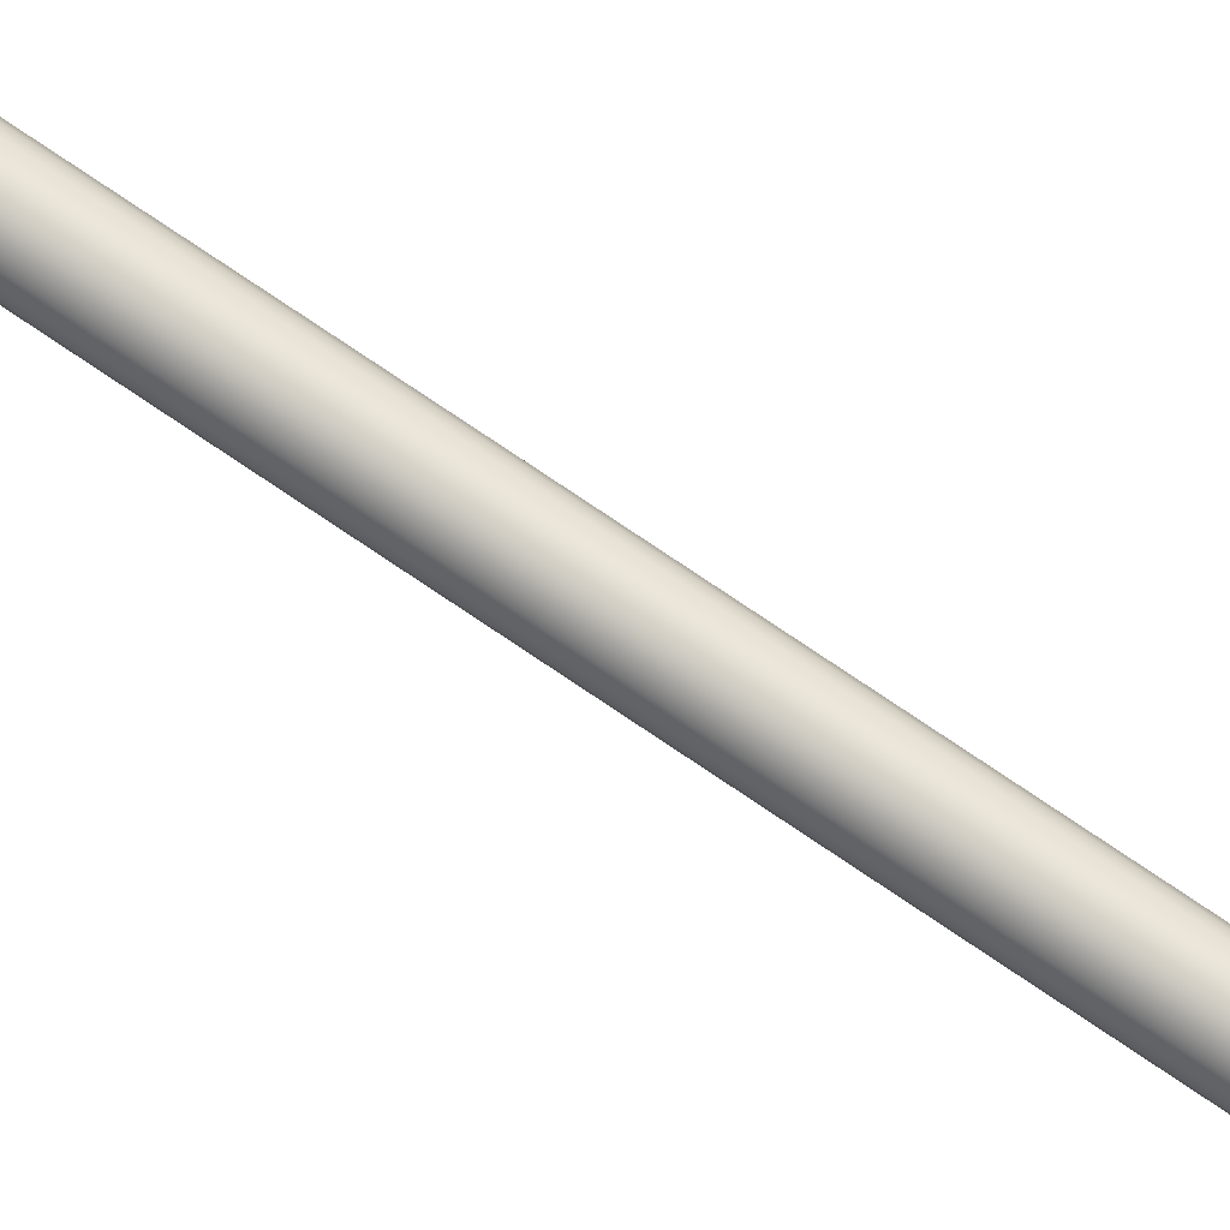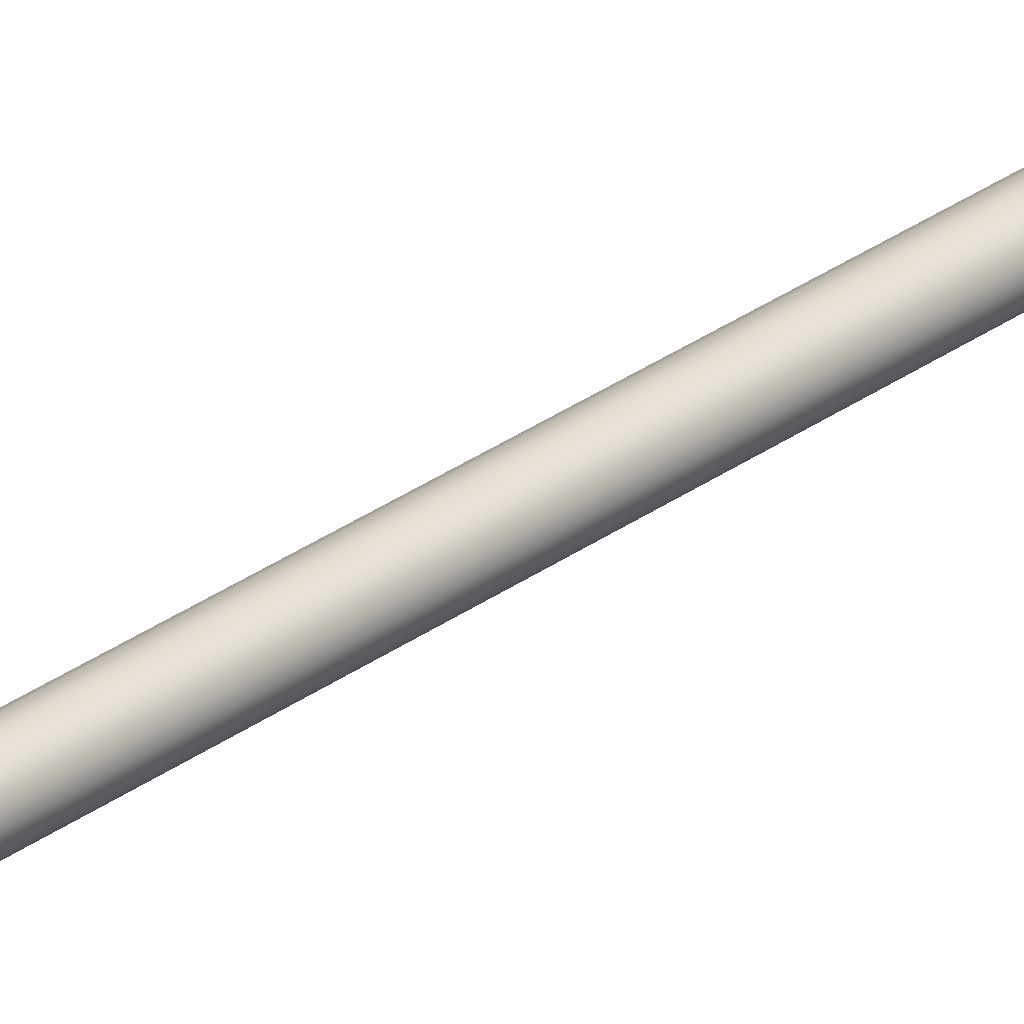
<metadata>
{"format":"obj","ext":"obj","renderer":"f3d","projection":"perspective","resolution":1024,"background":"white","views":[{"elev":71.0,"azim":124.8,"up":"+Z"},{"elev":28.6,"azim":42.0,"up":"+Z"}]}
</metadata>
<code>
g default
v 0.06781 0 -0.02203
v 0.05768 0 -0.04191
v 0.05768 0 0.04191
v 0.06781 0 0.02203
v 0.0713 0 0
v 0 0 0
v 0.05768 7.209 -0.04191
v 0.06781 7.209 -0.02203
v 0.0713 7.209 0
v 0.06781 7.209 0.02203
v 0.05768 7.209 0.04191
v 0.05768 7.57 -0.04191
v 0.06781 7.57 -0.02203
v 0.06781 7.57 0.02203
v 0.05768 7.57 0.04191
v 0.05768 8.105 -0.04191
v 0.06781 8.105 -0.02203
v 0.06781 8.105 0.02203
v 0.05768 8.105 0.04191
v 0.07832 8.924 -0.02545
v 0.06663 8.924 -0.04841
v 0.06663 8.924 0.04841
v 0.07832 8.924 0.02545
v 0.08235 8.924 1e-06
v 0.1817 7.209 -0.132
v 0.159 7.57 -0.1155
v 0.2136 7.209 -0.0694
v 0.1869 7.57 -0.06073
v 0.1973 7.57 0
v 0.2136 7.209 0.0694
v 0.1869 7.57 0.06073
v 0.1817 7.209 0.132
v 0.159 7.57 0.1155
v 0.1769 8.105 -0.05748
v 0.1868 8.105 1e-06
v 0.1769 8.105 0.05749
v 0.1505 8.105 -0.1093
v 0.1505 8.105 0.1093
v 0.257 7.21 -0.02867
v 0.2661 7.21 0
v 0.257 7.21 0.02867
v 0.299 6.539 -0.02684
v 0.366 6.54 -0.02725
v 0.3803 6.54 0
v 0.299 6.539 0.02685
v 0.366 6.54 0.02725
v 0.262 6.432 -0.02689
v 0.262 6.432 0
v 0.3672 6.321 -0.02729
v 0.3672 6.321 0
v 0.262 6.432 0.02689
v 0.3672 6.321 0.02729
v 0.1591 6.641 -0.01813
v 0.1591 6.641 0
v 0.1591 6.641 0.01813
v 0.05768 7.604 -0.04191
v 0.06781 7.604 -0.02203
v 0.1751 7.604 -0.05689
v 0.1848 7.604 0
v 0.1751 7.604 0.05689
v 0.06781 7.604 0.02203
v 0.05768 7.604 0.04191
v 0.05768 8.073 -0.04191
v 0.06781 8.073 -0.02203
v 0.1505 8.073 -0.04889
v 0.1588 8.073 1e-06
v 0.1505 8.073 0.04889
v 0.06781 8.073 0.02203
v 0.05768 8.073 0.04191
v 0.05768 7.838 -0.04191
v 0.06781 7.838 -0.02203
v 0.1284 7.838 -0.05289
v 0.1375 7.838 0
v 0.1284 7.838 0.05289
v 0.06781 7.838 0.02203
v 0.05768 7.838 0.04191
v 0.05768 7.956 -0.04191
v 0.06781 7.956 -0.02203
v 0.1348 7.956 -0.05089
v 0.1435 7.956 0
v 0.1348 7.956 0.05089
v 0.06781 7.956 0.02203
v 0.05768 7.956 0.04191
v 0.05768 7.721 -0.04191
v 0.06781 7.721 -0.02203
v 0.1471 7.721 -0.05489
v 0.1565 7.721 0
v 0.1471 7.721 0.05489
v 0.06781 7.721 0.02203
v 0.05768 7.721 0.04191
v 0.2205 6.562 -0.0249
v 0.2292 6.562 0
v 0.2205 6.562 0.0249
v 0.2126 6.523 0.02493
v 0.2126 6.523 0
v 0.2126 6.523 -0.02493
v 0.2156 7.129 -0.04324
v 0.1183 7.132 -0.01475
v 0.1222 7.132 0
v 0.1183 7.132 0.01475
v 0.2156 7.129 0.04324
v 0.26 7.13 0.02775
v 0.2693 7.13 0
v 0.26 7.13 -0.02775
v -0.02203 0 -0.06781
v -0.04191 0 -0.05768
v 0.04191 0 -0.05768
v 0.02203 0 -0.06781
v 0 0 -0.0713
v -0.04191 7.209 -0.05768
v -0.02203 7.209 -0.06781
v 0 7.209 -0.0713
v 0.02203 7.209 -0.06781
v 0.04191 7.209 -0.05768
v -0.04191 7.57 -0.05768
v -0.02203 7.57 -0.06781
v 0.02203 7.57 -0.06781
v 0.04191 7.57 -0.05768
v -0.04191 8.105 -0.05768
v -0.02203 8.105 -0.06781
v 0.02203 8.105 -0.06781
v 0.04191 8.105 -0.05768
v -0.02545 8.924 -0.07832
v -0.04841 8.924 -0.06663
v 0.04841 8.924 -0.06663
v 0.02545 8.924 -0.07832
v 0 8.924 -0.08235
v -0.132 7.209 -0.1817
v -0.1155 7.57 -0.159
v -0.0694 7.209 -0.2136
v -0.06073 7.57 -0.1869
v 0 7.57 -0.1973
v 0.0694 7.209 -0.2136
v 0.06073 7.57 -0.1869
v 0.132 7.209 -0.1817
v 0.1155 7.57 -0.159
v -0.05749 8.105 -0.1769
v 0 8.105 -0.1868
v 0.05749 8.105 -0.1769
v -0.1093 8.105 -0.1505
v 0.1093 8.105 -0.1505
v -0.02867 7.21 -0.257
v 0 7.21 -0.2661
v 0.02867 7.21 -0.257
v -0.02684 6.539 -0.299
v -0.02725 6.54 -0.366
v 0 6.54 -0.3803
v 0.02684 6.539 -0.299
v 0.02725 6.54 -0.366
v -0.02689 6.432 -0.262
v 0 6.432 -0.262
v -0.02729 6.321 -0.3672
v 0 6.321 -0.3672
v 0.02689 6.432 -0.262
v 0.02729 6.321 -0.3672
v -0.01813 6.641 -0.1591
v -0 6.641 -0.1591
v 0.01813 6.641 -0.1591
v -0.04191 7.604 -0.05768
v -0.02203 7.604 -0.06781
v -0.05689 7.604 -0.1751
v 0 7.604 -0.1848
v 0.05689 7.604 -0.1751
v 0.02203 7.604 -0.06781
v 0.04191 7.604 -0.05768
v -0.04191 8.073 -0.05768
v -0.02203 8.073 -0.06781
v -0.04889 8.073 -0.1505
v 0 8.073 -0.1588
v 0.04889 8.073 -0.1505
v 0.02203 8.073 -0.06781
v 0.04191 8.073 -0.05768
v -0.04191 7.838 -0.05768
v -0.02203 7.838 -0.06781
v -0.05289 7.838 -0.1284
v 0 7.838 -0.1375
v 0.05289 7.838 -0.1284
v 0.02203 7.838 -0.06781
v 0.04191 7.838 -0.05768
v -0.04191 7.956 -0.05768
v -0.02203 7.956 -0.06781
v -0.05089 7.956 -0.1348
v 0 7.956 -0.1435
v 0.05089 7.956 -0.1348
v 0.02203 7.956 -0.06781
v 0.04191 7.956 -0.05768
v -0.04191 7.721 -0.05768
v -0.02203 7.721 -0.06781
v -0.05489 7.721 -0.1471
v 0 7.721 -0.1565
v 0.05489 7.721 -0.1471
v 0.02203 7.721 -0.06781
v 0.04191 7.721 -0.05768
v -0.0249 6.562 -0.2205
v 0 6.562 -0.2292
v 0.0249 6.562 -0.2205
v 0.02493 6.523 -0.2126
v 0 6.523 -0.2126
v -0.02493 6.523 -0.2126
v -0.04324 7.129 -0.2156
v -0.01475 7.132 -0.1183
v 0 7.132 -0.1222
v 0.01475 7.132 -0.1183
v 0.04324 7.129 -0.2156
v 0.02775 7.13 -0.26
v 0 7.13 -0.2693
v -0.02775 7.13 -0.26
v -0.06781 0 0.02203
v -0.05768 0 0.04191
v -0.05768 0 -0.04191
v -0.06781 0 -0.02203
v -0.0713 0 0
v -0.05768 7.209 0.04191
v -0.06781 7.209 0.02203
v -0.0713 7.209 0
v -0.06781 7.209 -0.02203
v -0.05768 7.209 -0.04191
v -0.05768 7.57 0.04191
v -0.06781 7.57 0.02203
v -0.06781 7.57 -0.02203
v -0.05768 7.57 -0.04191
v -0.05768 8.105 0.04191
v -0.06781 8.105 0.02203
v -0.06781 8.105 -0.02203
v -0.05768 8.105 -0.04191
v -0.07832 8.924 0.02545
v -0.06663 8.924 0.04841
v -0.06663 8.924 -0.04841
v -0.07832 8.924 -0.02545
v -0.08235 8.924 1e-06
v -0.1817 7.209 0.132
v -0.159 7.57 0.1155
v -0.2136 7.209 0.0694
v -0.1869 7.57 0.06073
v -0.1973 7.57 0
v -0.2136 7.209 -0.0694
v -0.1869 7.57 -0.06073
v -0.1817 7.209 -0.132
v -0.159 7.57 -0.1155
v -0.1769 8.105 0.05749
v -0.1868 8.105 1e-06
v -0.1769 8.105 -0.05748
v -0.1505 8.105 0.1093
v -0.1505 8.105 -0.1093
v -0.257 7.21 0.02867
v -0.2661 7.21 0
v -0.257 7.21 -0.02867
v -0.299 6.539 0.02685
v -0.366 6.54 0.02725
v -0.3803 6.54 0
v -0.299 6.539 -0.02684
v -0.366 6.54 -0.02725
v -0.262 6.432 0.02689
v -0.262 6.432 0
v -0.3672 6.321 0.02729
v -0.3672 6.321 0
v -0.262 6.432 -0.02689
v -0.3672 6.321 -0.02729
v -0.1591 6.641 0.01813
v -0.1591 6.641 1e-06
v -0.1591 6.641 -0.01813
v -0.05768 7.604 0.04191
v -0.06781 7.604 0.02203
v -0.1751 7.604 0.05689
v -0.1848 7.604 0
v -0.1751 7.604 -0.05689
v -0.06781 7.604 -0.02203
v -0.05768 7.604 -0.04191
v -0.05768 8.073 0.04191
v -0.06781 8.073 0.02203
v -0.1505 8.073 0.04889
v -0.1588 8.073 1e-06
v -0.1505 8.073 -0.04889
v -0.06781 8.073 -0.02203
v -0.05768 8.073 -0.04191
v -0.05768 7.838 0.04191
v -0.06781 7.838 0.02203
v -0.1284 7.838 0.05289
v -0.1375 7.838 0
v -0.1284 7.838 -0.05289
v -0.06781 7.838 -0.02203
v -0.05768 7.838 -0.04191
v -0.05768 7.956 0.04191
v -0.06781 7.956 0.02203
v -0.1348 7.956 0.05089
v -0.1435 7.956 0
v -0.1348 7.956 -0.05089
v -0.06781 7.956 -0.02203
v -0.05768 7.956 -0.04191
v -0.05768 7.721 0.04191
v -0.06781 7.721 0.02203
v -0.1471 7.721 0.05489
v -0.1565 7.721 0
v -0.1471 7.721 -0.05489
v -0.06781 7.721 -0.02203
v -0.05768 7.721 -0.04191
v -0.2205 6.562 0.0249
v -0.2292 6.562 0
v -0.2205 6.562 -0.0249
v -0.2126 6.523 -0.02493
v -0.2126 6.523 0
v -0.2126 6.523 0.02493
v -0.2156 7.129 0.04324
v -0.1183 7.132 0.01475
v -0.1222 7.132 0
v -0.1183 7.132 -0.01475
v -0.2156 7.129 -0.04324
v -0.26 7.13 -0.02775
v -0.2693 7.13 0
v -0.26 7.13 0.02775
v 0.02203 0 0.06781
v 0.04191 0 0.05768
v -0.04191 0 0.05768
v -0.02203 0 0.06781
v 0 0 0.0713
v 0.04191 7.209 0.05768
v 0.02203 7.209 0.06781
v 0 7.209 0.0713
v -0.02203 7.209 0.06781
v -0.04191 7.209 0.05768
v 0.04191 7.57 0.05768
v 0.02203 7.57 0.06781
v -0.02203 7.57 0.06781
v -0.04191 7.57 0.05768
v 0.04191 8.105 0.05768
v 0.02203 8.105 0.06781
v -0.02203 8.105 0.06781
v -0.04191 8.105 0.05768
v 0.02545 8.924 0.07833
v 0.04841 8.924 0.06663
v -0.04841 8.924 0.06663
v -0.02545 8.924 0.07833
v 0 8.924 0.08235
v 0.132 7.209 0.1817
v 0.1155 7.57 0.159
v 0.0694 7.209 0.2136
v 0.06073 7.57 0.1869
v 0 7.57 0.1973
v -0.0694 7.209 0.2136
v -0.06073 7.57 0.1869
v -0.132 7.209 0.1817
v -0.1155 7.57 0.159
v 0.05749 8.105 0.1769
v 0 8.105 0.1868
v -0.05749 8.105 0.1769
v 0.1093 8.105 0.1505
v -0.1093 8.105 0.1505
v 0.02867 7.21 0.257
v 0 7.21 0.2661
v -0.02867 7.21 0.257
v 0.02684 6.539 0.299
v 0.02725 6.54 0.366
v 0 6.54 0.3803
v -0.02684 6.539 0.299
v -0.02725 6.54 0.366
v 0.02689 6.432 0.262
v 0 6.432 0.262
v 0.02729 6.321 0.3672
v 0 6.321 0.3672
v -0.02689 6.432 0.262
v -0.02729 6.321 0.3672
v 0.01813 6.641 0.1591
v 0 6.641 0.1591
v -0.01813 6.641 0.1591
v 0.04191 7.604 0.05768
v 0.02203 7.604 0.06781
v 0.05689 7.604 0.1751
v 0 7.604 0.1848
v -0.05689 7.604 0.1751
v -0.02203 7.604 0.06781
v -0.04191 7.604 0.05768
v 0.04191 8.073 0.05768
v 0.02203 8.073 0.06781
v 0.04889 8.073 0.1505
v 0 8.073 0.1588
v -0.04889 8.073 0.1505
v -0.02203 8.073 0.06781
v -0.04191 8.073 0.05768
v 0.04191 7.838 0.05768
v 0.02203 7.838 0.06781
v 0.05289 7.838 0.1284
v 0 7.838 0.1375
v -0.05289 7.838 0.1284
v -0.02203 7.838 0.06781
v -0.04191 7.838 0.05768
v 0.04191 7.956 0.05768
v 0.02203 7.956 0.06781
v 0.05089 7.956 0.1348
v 0 7.956 0.1435
v -0.05089 7.956 0.1348
v -0.02203 7.956 0.06781
v -0.04191 7.956 0.05768
v 0.04191 7.721 0.05768
v 0.02203 7.721 0.06781
v 0.05489 7.721 0.1471
v 0 7.721 0.1565
v -0.05489 7.721 0.1471
v -0.02203 7.721 0.06781
v -0.04191 7.721 0.05768
v 0.0249 6.562 0.2205
v 0 6.562 0.2292
v -0.0249 6.562 0.2205
v -0.02493 6.523 0.2126
v 0 6.523 0.2126
v 0.02493 6.523 0.2126
v 0.04324 7.129 0.2156
v 0.01475 7.132 0.1183
v 0 7.132 0.1222
v -0.01475 7.132 0.1183
v -0.04324 7.129 0.2156
v -0.02775 7.13 0.26
v 0 7.13 0.2693
v 0.02775 7.13 0.26
v 0.1141 8.962 -0.03708
v 0.09709 8.962 -0.07054
v 6e-06 9.714 9e-06
v 0.07054 8.962 -0.09708
v 0.09709 8.962 0.07054
v 0.07054 8.962 0.09709
v 0.1141 8.962 0.03708
v -0.03708 8.962 -0.1141
v -0.07054 8.962 -0.09708
v -0.09708 8.962 -0.07054
v 0.03708 8.962 -0.1141
v -0.1141 8.962 0.03708
v -0.09708 8.962 0.07054
v -0.07054 8.962 0.09709
v -0.1141 8.962 -0.03708
v 0.03708 8.962 0.1141
v -0.03708 8.962 0.1141
v 1e-06 8.962 -0.12
v -0.12 8.962 1e-06
v 0 8.962 0.12
v 0.12 8.962 1e-06
v 1e-06 9.012 -0.1542
v -0.0425 9.012 -0.1483
v 0.0425 9.012 -0.1483
v -0.1483 9.012 -0.0425
v -0.1542 9.012 1e-06
v -0.1483 9.012 0.0425
v 0 9.012 0.1542
v 0.0425 9.012 0.1483
v -0.0425 9.012 0.1483
v 0.1483 9.012 0.0425
v 0.1542 9.012 1e-06
v 0.1483 9.012 -0.0425
g harpoon4
f 1 2 7 8
f 312 3 11 316
f 3 4 10 11
f 4 5 9 10
f 5 1 8 9
f 2 1 6
f 4 3 6
f 5 4 6
f 1 5 6
f 414 415 416
f 416 415 417
f 418 416 419
f 418 420 416
f 27 25 26 28
f 40 39 28 29
f 41 40 29 31
f 32 30 31 33
f 32 33 335 334
f 13 12 56 57
f 29 28 58 59
f 31 29 59 60
f 15 14 61 62
f 15 62 365 321
f 34 37 21 20
f 35 34 20 24
f 36 35 24 23
f 38 36 23 22
f 38 22 330 346
f 8 7 25 27
f 12 13 28 26
f 11 10 30 32
f 14 15 33 31
f 11 32 334 316
f 33 15 321 335
f 13 57 58 28
f 61 14 31 60
f 17 16 37 34
f 19 18 36 38
f 19 38 346 325
f 48 47 49 50
f 27 28 39
f 51 48 50 52
f 31 30 41
f 27 39 104 97
f 39 40 103 104
f 40 41 102 103
f 42 43 49 47
f 43 44 50 49
f 44 46 52 50
f 46 45 51 52
f 91 42 47 96
f 47 48 95 96
f 48 51 94 95
f 94 93 55
f 57 56 84 85
f 58 57 85 86
f 59 58 86 87
f 60 59 87 88
f 89 61 60 88
f 62 61 89 90
f 62 90 393 365
f 64 63 16 17
f 65 64 17 34
f 66 65 34 35
f 67 66 35 36
f 18 68 67 36
f 69 68 18 19
f 69 19 325 372
f 71 70 77 78
f 72 71 78 79
f 73 72 79 80
f 74 73 80 81
f 82 75 74 81
f 76 75 82 83
f 76 83 386 379
f 78 77 63 64
f 79 78 64 65
f 80 79 65 66
f 81 80 66 67
f 68 82 81 67
f 83 82 68 69
f 83 69 372 386
f 85 84 70 71
f 86 85 71 72
f 87 86 72 73
f 88 87 73 74
f 75 89 88 74
f 90 89 75 76
f 90 76 379 393
f 9 8 98 99
f 8 27 97 98
f 10 9 99 100
f 30 10 100 101
f 95 94 55 54
f 96 95 54 53
f 92 91 53 54
f 93 92 54 55
f 51 45 93 94
f 91 96 53
f 41 30 101 102
f 98 97 42 91
f 99 98 91 92
f 100 99 92 93
f 101 100 93 45
f 102 101 45 46
f 103 102 46 44
f 104 103 44 43
f 97 104 43 42
f 105 106 110 111
f 2 107 114 7
f 107 108 113 114
f 108 109 112 113
f 109 105 111 112
f 106 105 6
f 108 107 6
f 109 108 6
f 105 109 6
f 421 422 416
f 416 422 423
f 417 424 416
f 130 128 129 131
f 143 142 131 132
f 144 143 132 134
f 135 133 134 136
f 116 115 159 160
f 132 131 161 162
f 134 132 162 163
f 118 117 164 165
f 12 118 165 56
f 137 140 124 123
f 138 137 123 127
f 139 138 127 126
f 141 139 126 125
f 37 141 125 21
f 111 110 128 130
f 115 116 131 129
f 114 113 133 135
f 117 118 136 134
f 7 114 135 25
f 26 136 118 12
f 116 160 161 131
f 164 117 134 163
f 120 119 140 137
f 122 121 139 141
f 16 122 141 37
f 151 150 152 153
f 130 131 142
f 154 151 153 155
f 134 133 144
f 130 142 207 200
f 142 143 206 207
f 143 144 205 206
f 145 146 152 150
f 146 147 153 152
f 147 149 155 153
f 149 148 154 155
f 194 145 150 199
f 150 151 198 199
f 151 154 197 198
f 197 196 158
f 160 159 187 188
f 161 160 188 189
f 162 161 189 190
f 163 162 190 191
f 192 164 163 191
f 165 164 192 193
f 56 165 193 84
f 167 166 119 120
f 168 167 120 137
f 169 168 137 138
f 170 169 138 139
f 121 171 170 139
f 172 171 121 122
f 63 172 122 16
f 174 173 180 181
f 175 174 181 182
f 176 175 182 183
f 177 176 183 184
f 185 178 177 184
f 179 178 185 186
f 70 179 186 77
f 181 180 166 167
f 182 181 167 168
f 183 182 168 169
f 184 183 169 170
f 171 185 184 170
f 186 185 171 172
f 77 186 172 63
f 188 187 173 174
f 189 188 174 175
f 190 189 175 176
f 191 190 176 177
f 178 192 191 177
f 193 192 178 179
f 84 193 179 70
f 112 111 201 202
f 111 130 200 201
f 113 112 202 203
f 133 113 203 204
f 198 197 158 157
f 199 198 157 156
f 195 194 156 157
f 196 195 157 158
f 154 148 196 197
f 194 199 156
f 144 133 204 205
f 201 200 145 194
f 202 201 194 195
f 203 202 195 196
f 204 203 196 148
f 205 204 148 149
f 206 205 149 147
f 207 206 147 146
f 200 207 146 145
f 6 107 2
f 208 209 213 214
f 106 210 217 110
f 210 211 216 217
f 211 212 215 216
f 212 208 214 215
f 209 208 6
f 211 210 6
f 212 211 6
f 208 212 6
f 425 426 416
f 416 426 427
f 423 428 416
f 233 231 232 234
f 246 245 234 235
f 247 246 235 237
f 238 236 237 239
f 128 238 239 129
f 219 218 262 263
f 235 234 264 265
f 237 235 265 266
f 221 220 267 268
f 115 221 268 159
f 240 243 227 226
f 241 240 226 230
f 242 241 230 229
f 244 242 229 228
f 140 244 228 124
f 214 213 231 233
f 218 219 234 232
f 217 216 236 238
f 220 221 239 237
f 110 217 238 128
f 129 239 221 115
f 219 263 264 234
f 267 220 237 266
f 223 222 243 240
f 225 224 242 244
f 119 225 244 140
f 254 253 255 256
f 233 234 245
f 257 254 256 258
f 237 236 247
f 233 245 310 303
f 245 246 309 310
f 246 247 308 309
f 248 249 255 253
f 249 250 256 255
f 250 252 258 256
f 252 251 257 258
f 297 248 253 302
f 253 254 301 302
f 254 257 300 301
f 300 299 261
f 263 262 290 291
f 264 263 291 292
f 265 264 292 293
f 266 265 293 294
f 295 267 266 294
f 268 267 295 296
f 159 268 296 187
f 270 269 222 223
f 271 270 223 240
f 272 271 240 241
f 273 272 241 242
f 224 274 273 242
f 275 274 224 225
f 166 275 225 119
f 277 276 283 284
f 278 277 284 285
f 279 278 285 286
f 280 279 286 287
f 288 281 280 287
f 282 281 288 289
f 173 282 289 180
f 284 283 269 270
f 285 284 270 271
f 286 285 271 272
f 287 286 272 273
f 274 288 287 273
f 289 288 274 275
f 180 289 275 166
f 291 290 276 277
f 292 291 277 278
f 293 292 278 279
f 294 293 279 280
f 281 295 294 280
f 296 295 281 282
f 187 296 282 173
f 215 214 304 305
f 214 233 303 304
f 216 215 305 306
f 236 216 306 307
f 301 300 261 260
f 302 301 260 259
f 298 297 259 260
f 299 298 260 261
f 257 251 299 300
f 297 302 259
f 247 236 307 308
f 304 303 248 297
f 305 304 297 298
f 306 305 298 299
f 307 306 299 251
f 308 307 251 252
f 309 308 252 250
f 310 309 250 249
f 303 310 249 248
f 6 210 106
f 311 312 316 317
f 209 313 320 213
f 313 314 319 320
f 314 315 318 319
f 315 311 317 318
f 312 311 6
f 314 313 6
f 315 314 6
f 311 315 6
f 429 419 416
f 427 430 416
f 336 334 335 337
f 349 348 337 338
f 350 349 338 340
f 341 339 340 342
f 322 321 365 366
f 338 337 367 368
f 340 338 368 369
f 324 323 370 371
f 218 324 371 262
f 343 346 330 329
f 344 343 329 333
f 345 344 333 332
f 347 345 332 331
f 243 347 331 227
f 317 316 334 336
f 321 322 337 335
f 320 319 339 341
f 323 324 342 340
f 232 342 324 218
f 322 366 367 337
f 370 323 340 369
f 326 325 346 343
f 328 327 345 347
f 222 328 347 243
f 357 356 358 359
f 336 337 348
f 360 357 359 361
f 340 339 350
f 336 348 413 406
f 348 349 412 413
f 349 350 411 412
f 351 352 358 356
f 352 353 359 358
f 353 355 361 359
f 355 354 360 361
f 400 351 356 405
f 356 357 404 405
f 357 360 403 404
f 403 402 364
f 366 365 393 394
f 367 366 394 395
f 368 367 395 396
f 369 368 396 397
f 398 370 369 397
f 371 370 398 399
f 262 371 399 290
f 373 372 325 326
f 374 373 326 343
f 375 374 343 344
f 376 375 344 345
f 327 377 376 345
f 378 377 327 328
f 269 378 328 222
f 380 379 386 387
f 381 380 387 388
f 382 381 388 389
f 383 382 389 390
f 391 384 383 390
f 385 384 391 392
f 276 385 392 283
f 387 386 372 373
f 388 387 373 374
f 389 388 374 375
f 390 389 375 376
f 377 391 390 376
f 392 391 377 378
f 283 392 378 269
f 394 393 379 380
f 395 394 380 381
f 396 395 381 382
f 397 396 382 383
f 384 398 397 383
f 399 398 384 385
f 290 399 385 276
f 318 317 407 408
f 317 336 406 407
f 319 318 408 409
f 339 319 409 410
f 404 403 364 363
f 405 404 363 362
f 401 400 362 363
f 402 401 363 364
f 360 354 402 403
f 400 405 362
f 350 339 410 411
f 407 406 351 400
f 408 407 400 401
f 409 408 401 402
f 410 409 402 354
f 411 410 354 355
f 412 411 355 353
f 413 412 353 352
f 406 413 352 351
f 3 312 6
f 6 313 209
f 26 25 135 136
f 231 341 342 232
f 231 213 320 341
f 416 435 436
f 416 438 439
f 416 441 442
f 416 444 445
f 416 445 446
f 416 437 435
f 416 439 440
f 416 443 441
f 20 21 415 414
f 21 125 417 415
f 330 22 418 419
f 22 23 420 418
f 123 124 422 421
f 124 228 423 422
f 125 126 424 417
f 226 227 426 425
f 227 331 427 426
f 228 229 428 423
f 329 330 419 429
f 331 332 430 427
f 127 123 421 431
f 229 230 432 428
f 333 329 429 433
f 23 24 434 420
f 24 20 414 434
f 126 127 431 424
f 230 226 425 432
f 332 333 433 430
f 431 421 436 435
f 421 416 436
f 416 424 437
f 424 431 435 437
f 416 428 438
f 428 432 439 438
f 432 425 440 439
f 425 416 440
f 433 429 442 441
f 429 416 442
f 416 430 443
f 430 433 441 443
f 416 420 444
f 420 434 445 444
f 434 414 446 445
f 414 416 446

</code>
